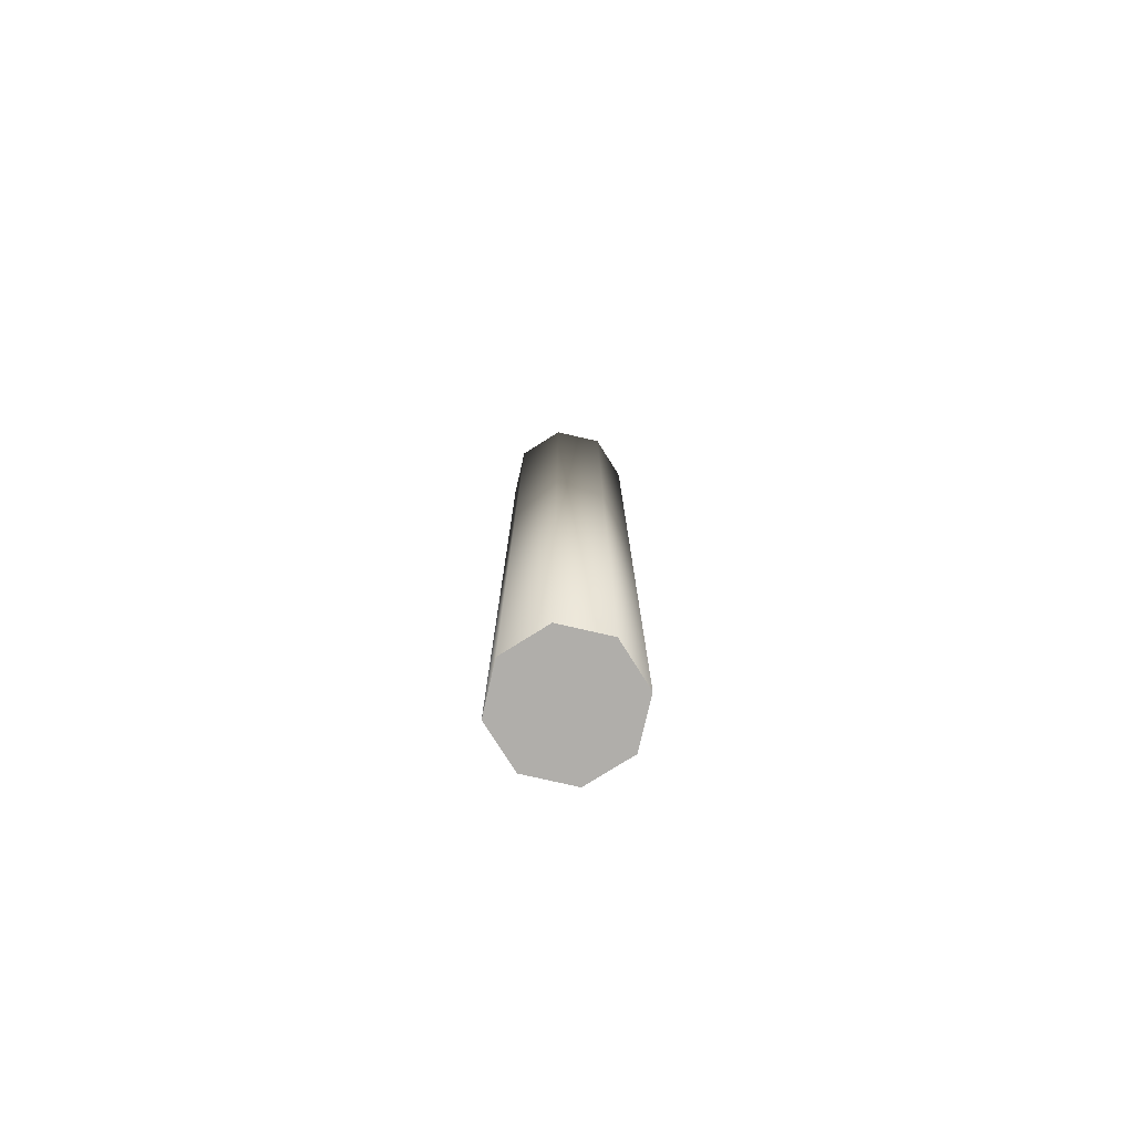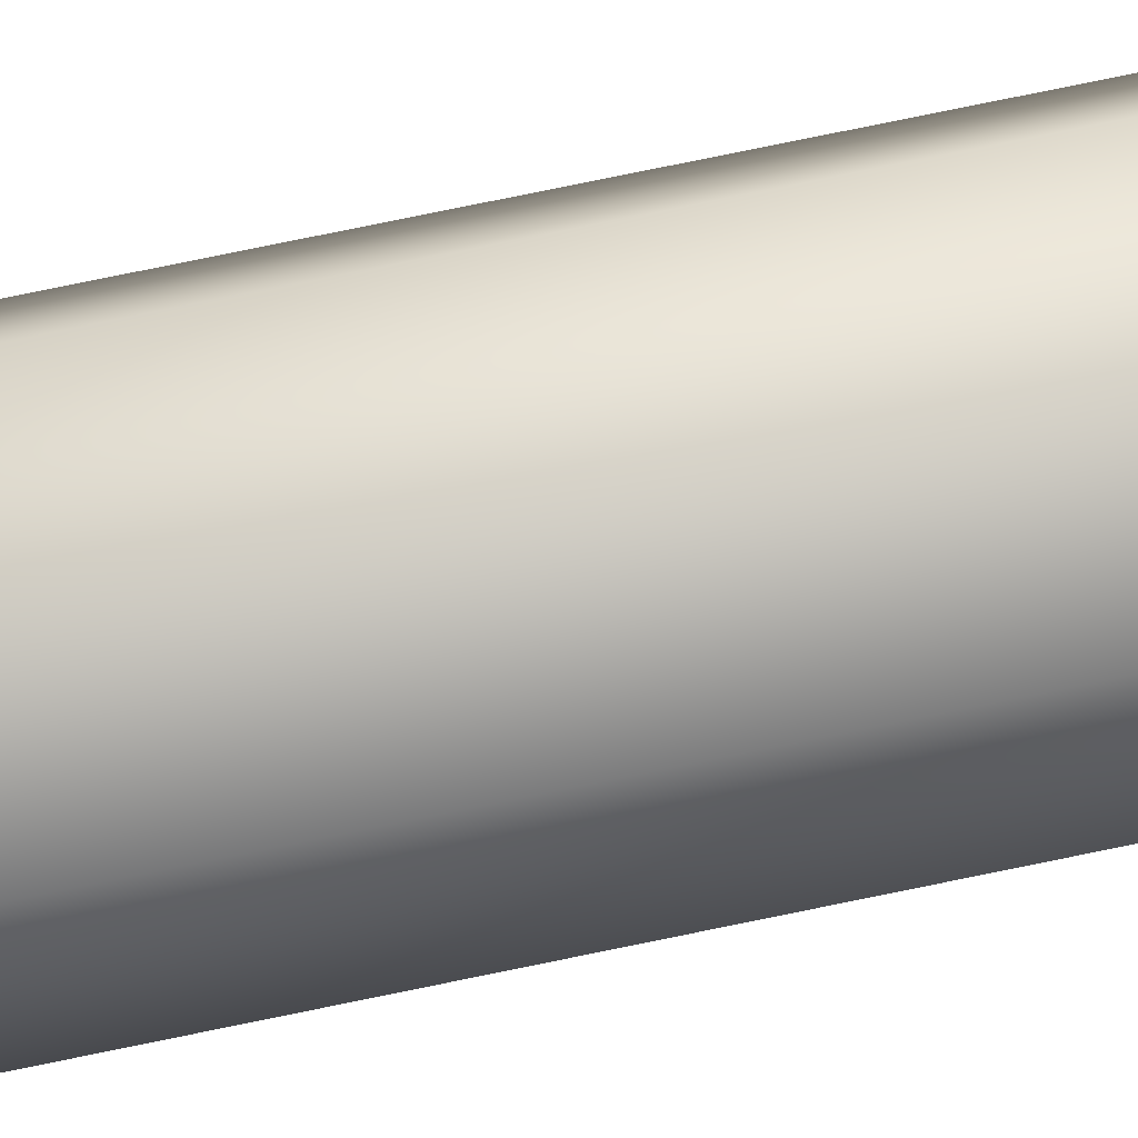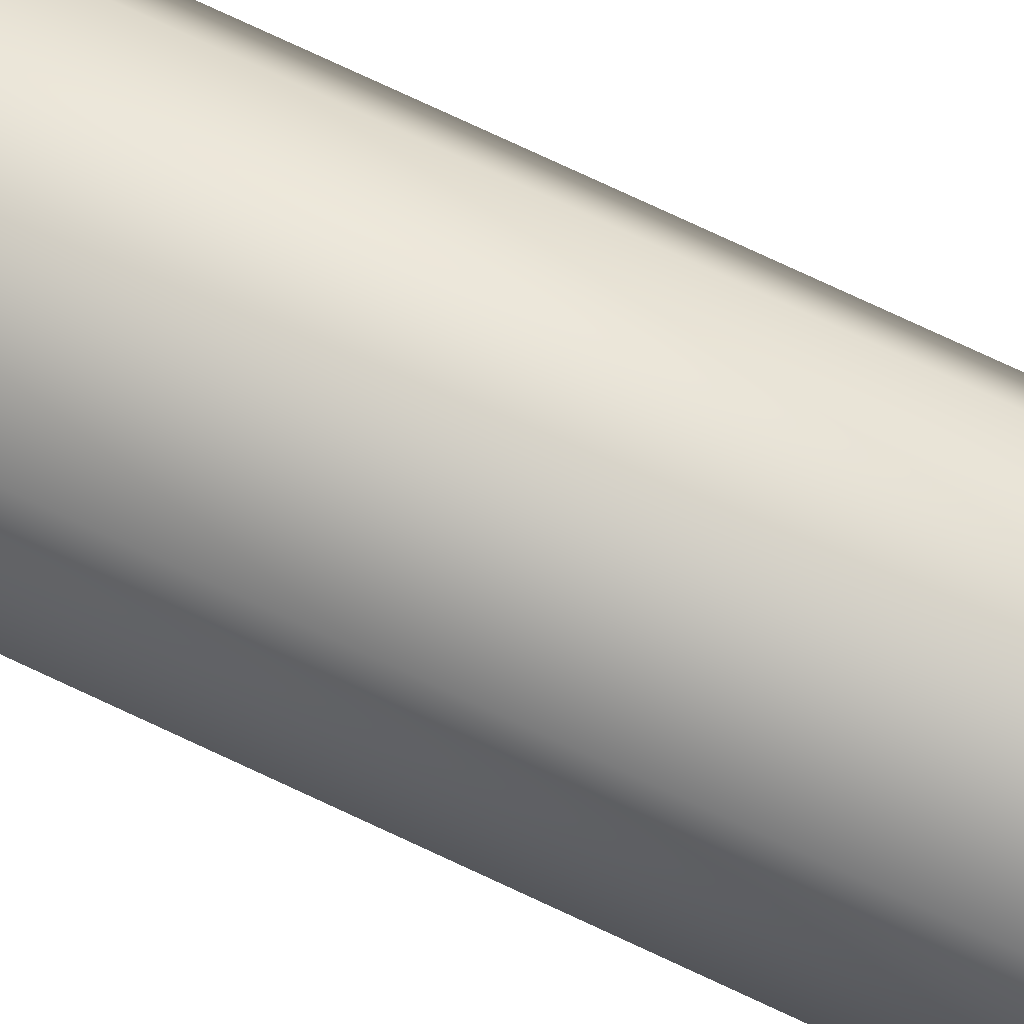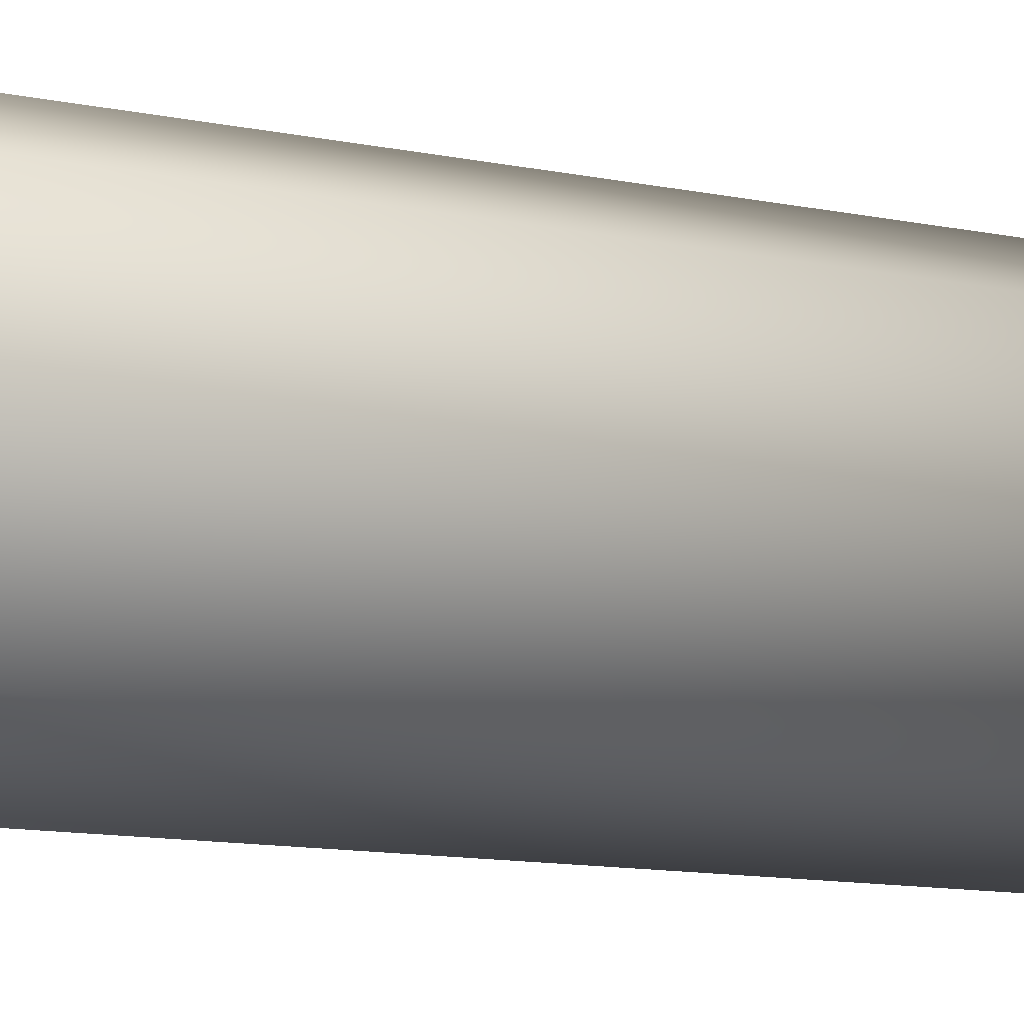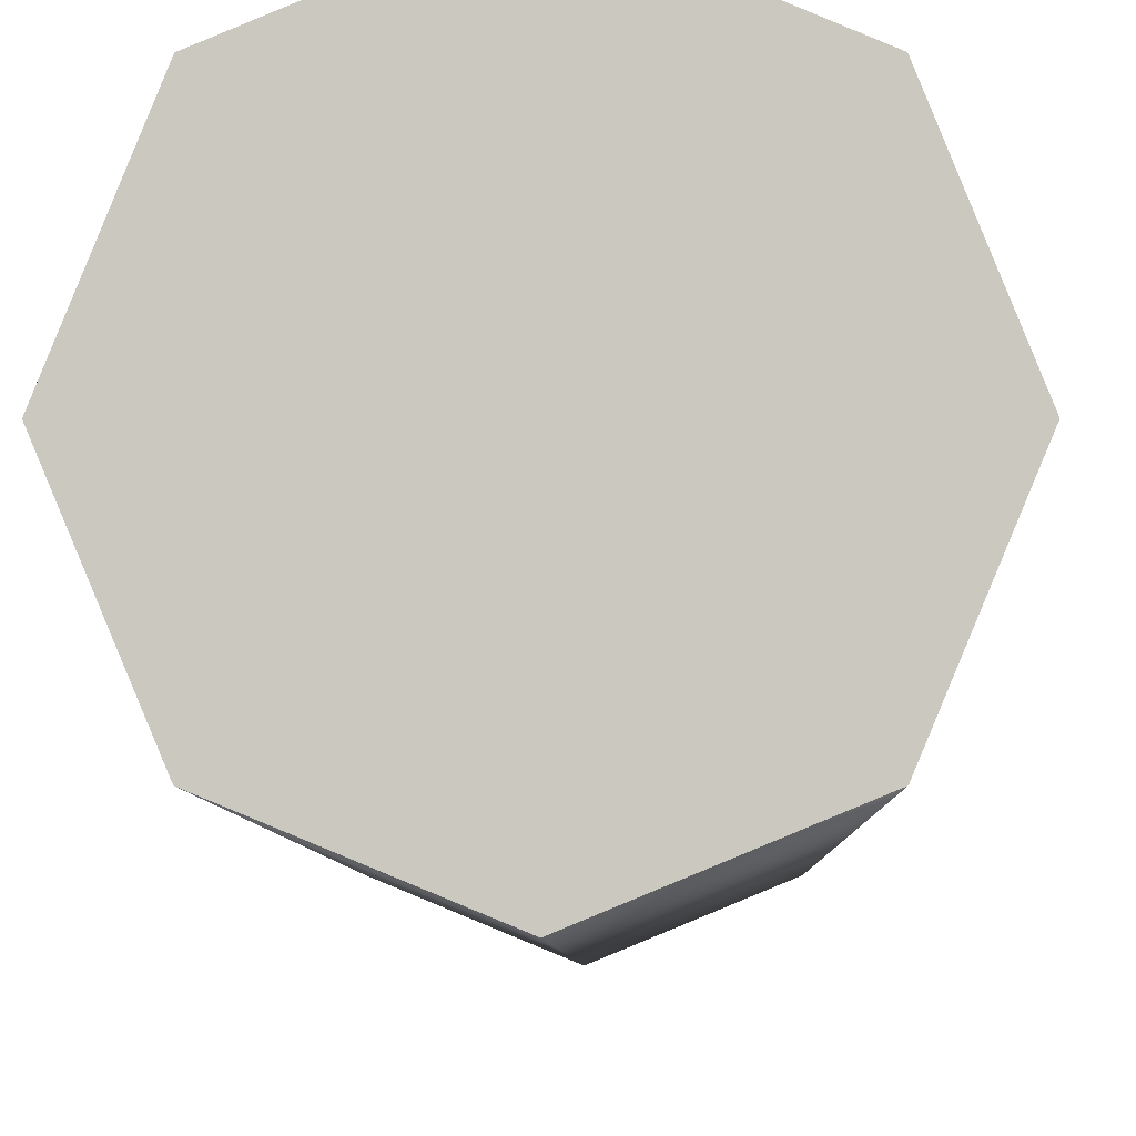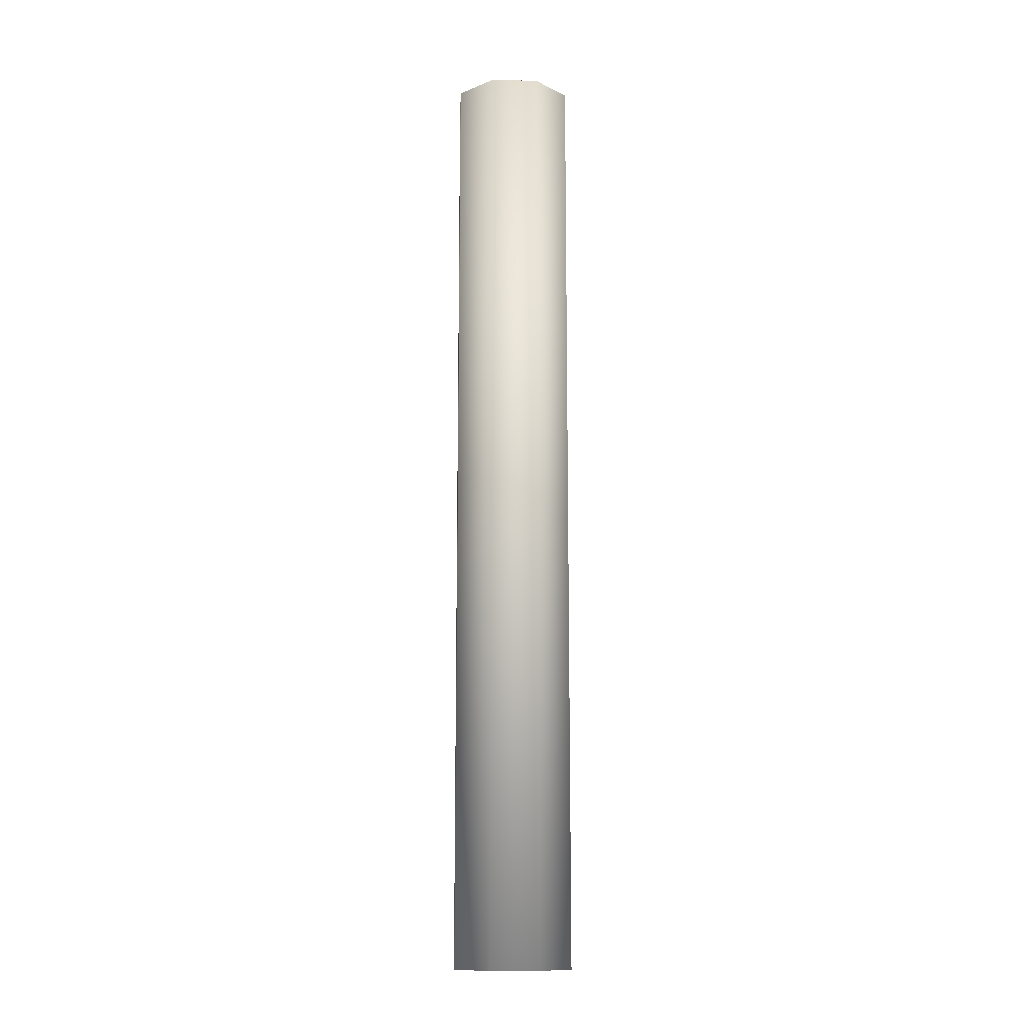
<metadata>
{"format":"obj","ext":"obj","renderer":"f3d","projection":"perspective","resolution":1024,"background":"white","views":[{"elev":-77.7,"azim":-80.4,"up":"+Y"},{"elev":77.3,"azim":-101.6,"up":"+Z"},{"elev":75.5,"azim":115.1,"up":"+Z"},{"elev":-5.1,"azim":-139.2,"up":"+Z"},{"elev":-2.2,"azim":-179.6,"up":"+Z"},{"elev":-13.0,"azim":19.9,"up":"+Y"}]}
</metadata>
<code>
o rack_collision.003
v -0.0525 0.085 0.037
v -0.0525 0.01 0.037
v -0.05604 0.085 0.03846
v -0.05604 0.01 0.03846
v -0.0575 0.085 0.042
v -0.0575 0.01 0.042
v -0.05604 0.085 0.04554
v -0.05604 0.01 0.04554
v -0.0525 0.085 0.047
v -0.0525 0.01 0.047
v -0.04896 0.085 0.04554
v -0.04896 0.01 0.04554
v -0.0475 0.085 0.042
v -0.0475 0.01 0.042
v -0.04896 0.085 0.03846
v -0.04896 0.01 0.03846
f 1 2 4 3
f 3 4 6 5
f 5 6 8 7
f 7 8 10 9
f 9 10 12 11
f 11 12 14 13
f 4 2 16 14 12 10 8 6
f 13 14 16 15
f 15 16 2 1
f 1 3 5 7 9 11 13 15

</code>
